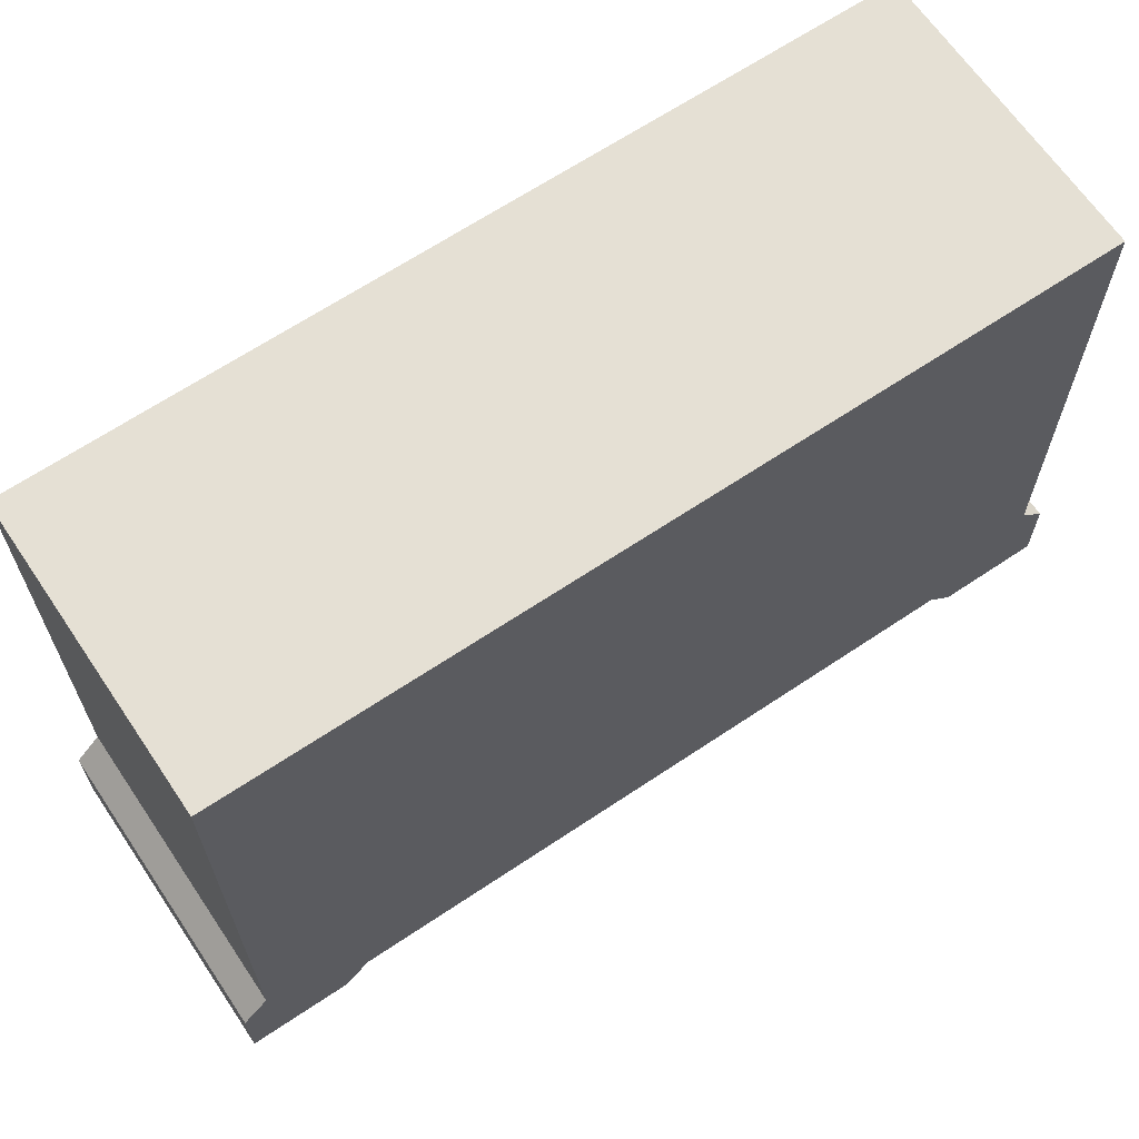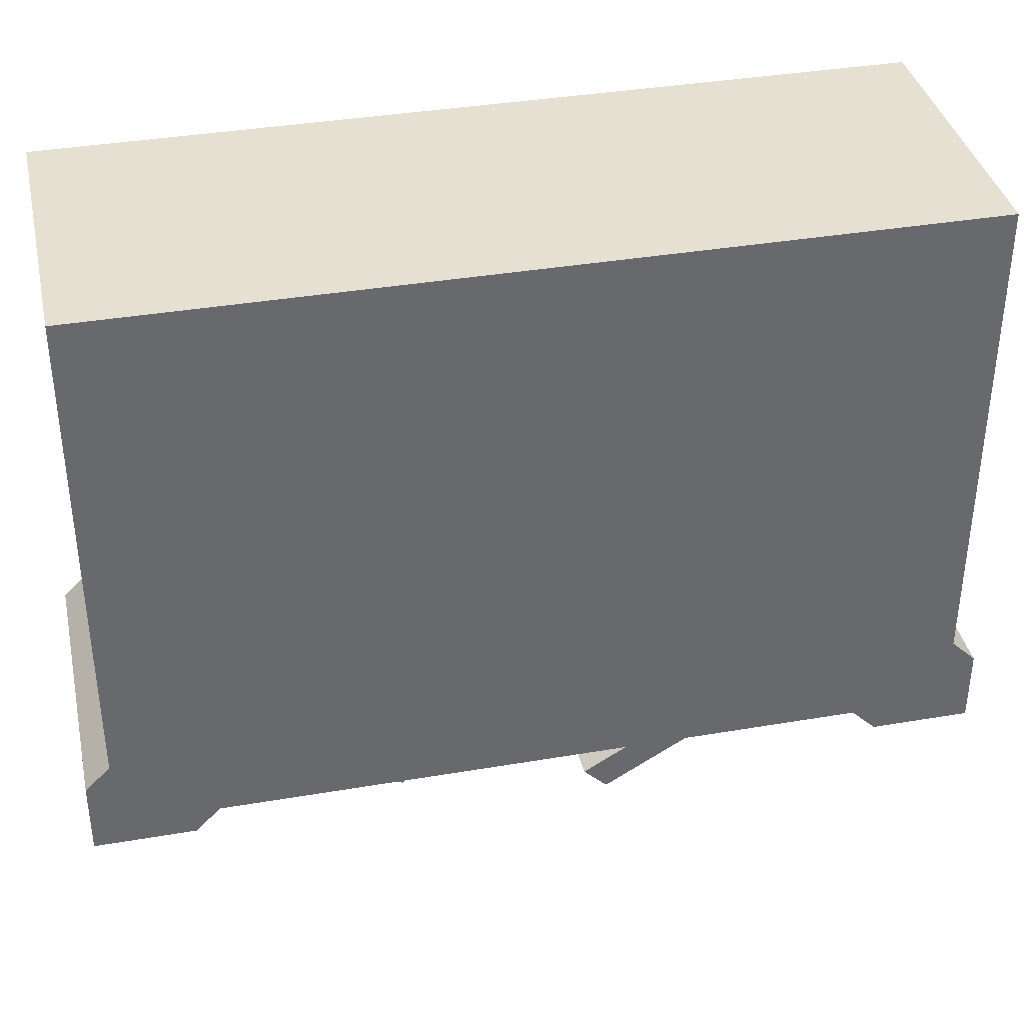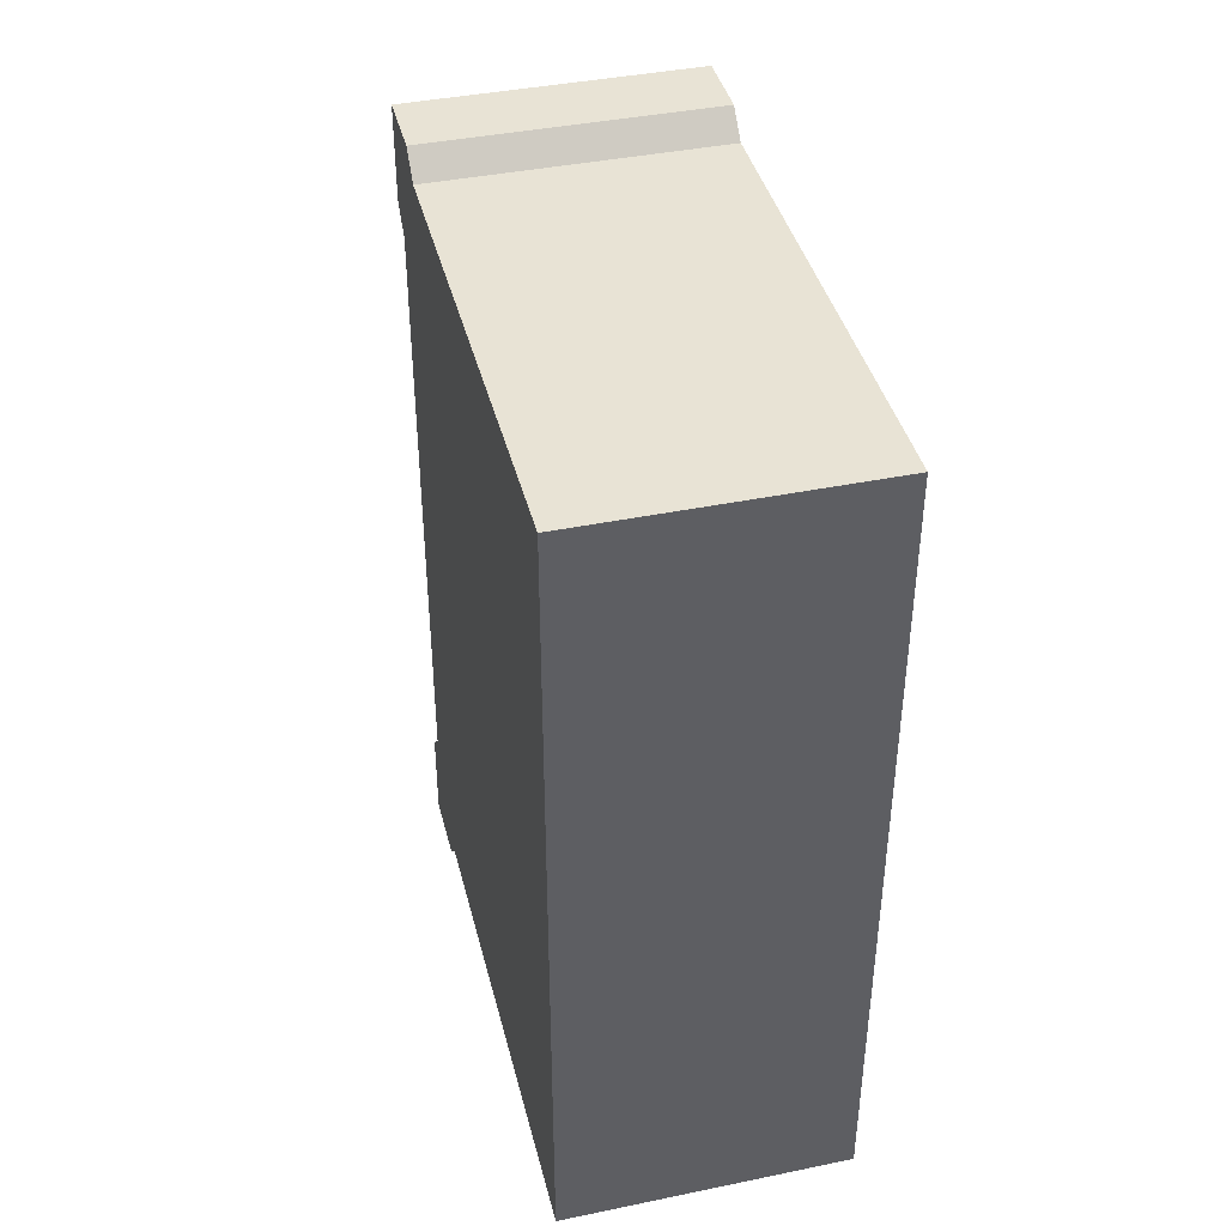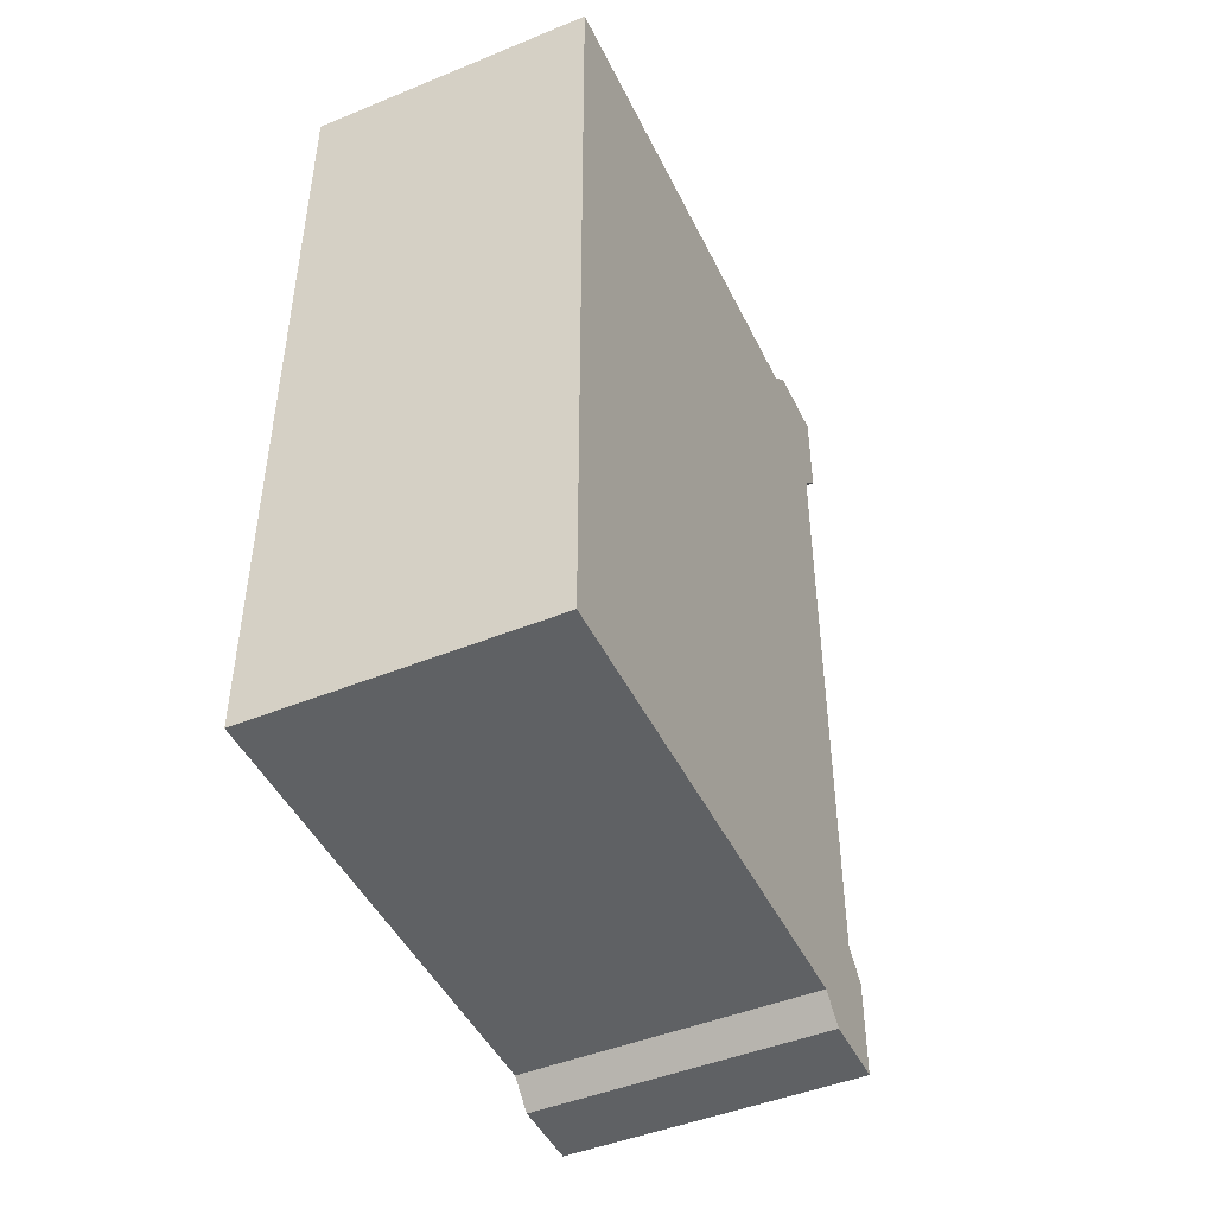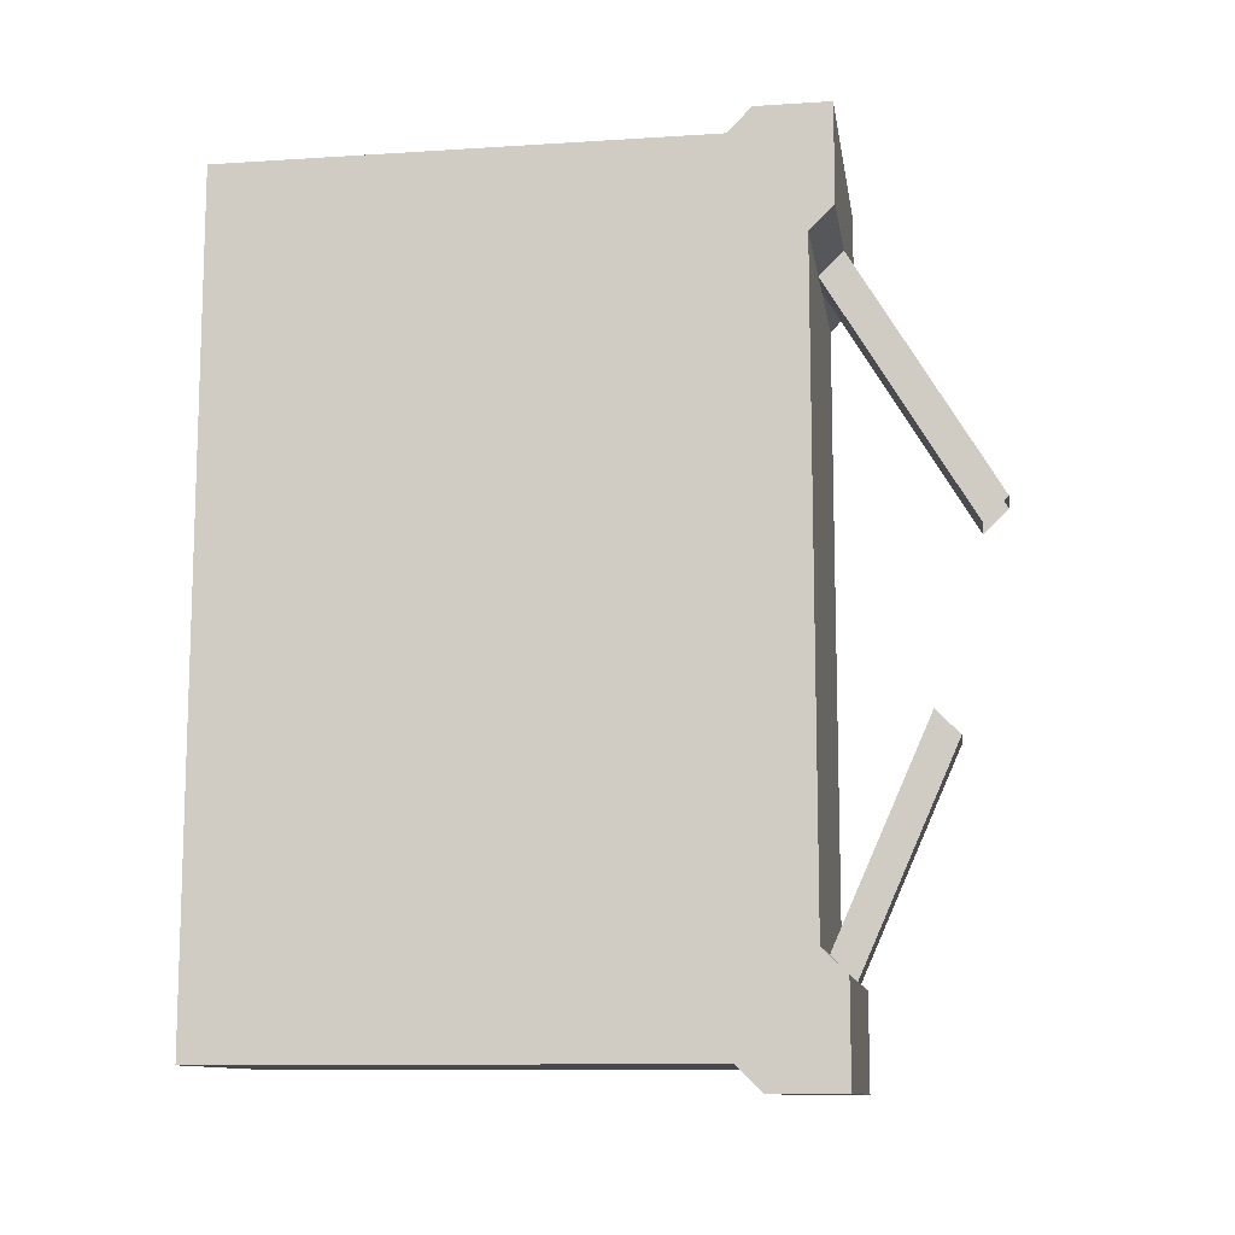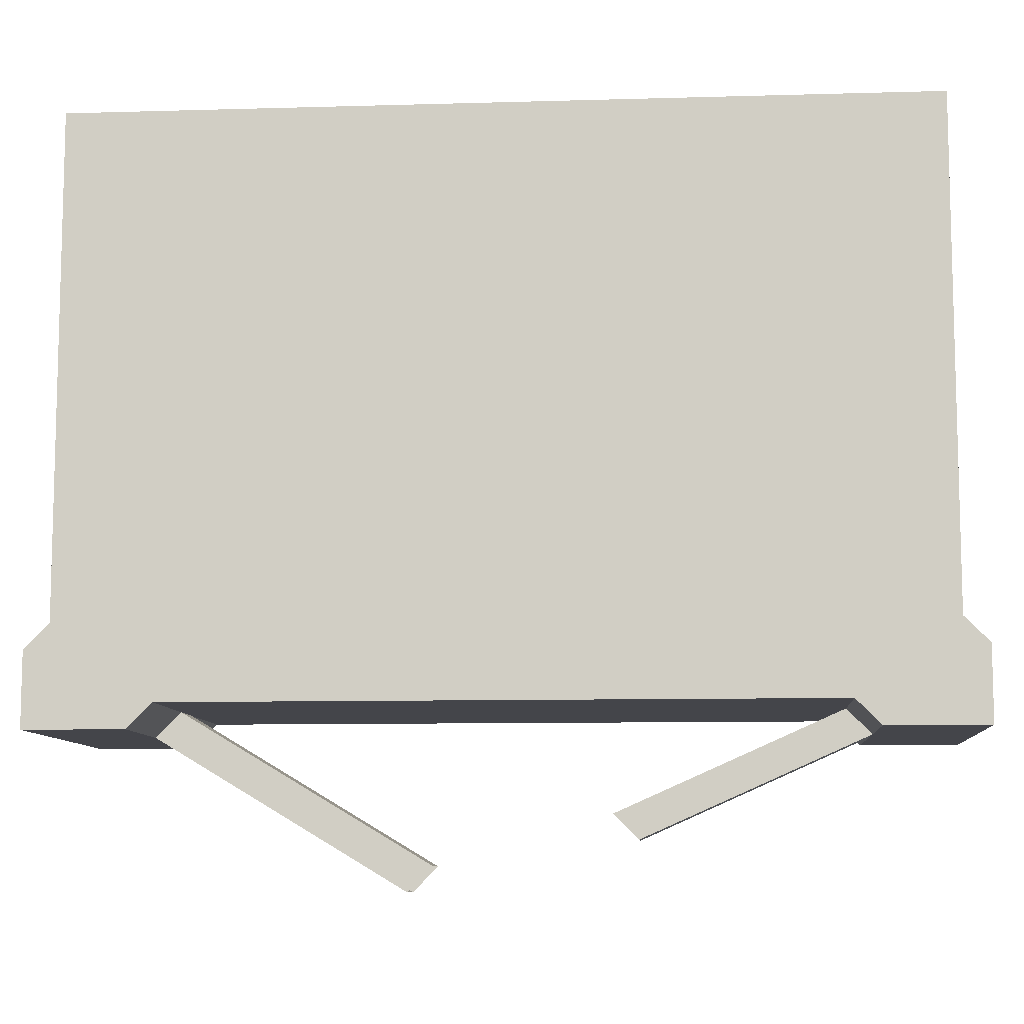
<metadata>
{"format":"obj","ext":"obj","renderer":"f3d","projection":"perspective","resolution":1024,"background":"white","views":[{"elev":65.7,"azim":-124.0,"up":"+Y"},{"elev":37.6,"azim":-102.3,"up":"+Y"},{"elev":41.0,"azim":166.0,"up":"+Z"},{"elev":-46.4,"azim":-155.0,"up":"+Z"},{"elev":-11.4,"azim":-81.2,"up":"+Z"},{"elev":-9.2,"azim":94.4,"up":"+Y"}]}
</metadata>
<code>
v 0.2891 -0.6016 0
v 0.2891 -0.6016 -0.01562
v 0.2891 -0.5938 -0.007812
v 0.2891 -0.5859 0
v 0.2891 -0.5938 0.01562
v 0.2891 -0.6016 0.007812
v 0.2891 -0.6016 0.01562
v 0.2891 -0.6094 0.01562
v 0.2891 -0.6172 0
v 0.2891 -0.6094 -0.007812
v 0.2891 -0.6172 -0.007812
v 0.2891 -0.6016 -0.08594
v 0.2891 -0.5859 -0.01562
v 0.2891 -0.5391 0
v 0.2891 -0.5859 0.01562
v 0.2891 -0.5703 -0.08594
v 0.2891 -0.5391 -0.03125
v 0.2891 -0.5234 0.1172
v 0.2891 -0.5391 0.1016
v 0.2891 -0.5469 0.03906
v 0.2891 -0.5625 0.02344
v 0.2891 -0.5703 0.07812
v 0.2891 -0.5859 0.07812
v 0.2891 -0.6094 0.03906
v 0.2891 -0.6016 0.02344
v 0.2891 -0.6172 0.01562
v 0.2891 -0.6328 0
v 0.2891 -0.6328 -0.03125
v 0.2891 -0.6328 -0.08594
v 0.2891 -0.6719 -0.1016
v 0.2891 -0.5234 -0.1016
v 0.2891 -0.5391 -0.08594
v 0.2891 -0.5156 -0.125
v 0.2891 -0.5156 0.1406
v 0.2891 -0.6719 0.1172
v 0.2891 -0.6562 0.1016
v 0.2891 -0.5938 0.08594
v 0.2891 -0.5625 0.05469
v 0.2891 -0.625 0.03906
v 0.2891 -0.6562 -0.08594
v 0.2891 -0.6016 0.07812
v 0.2891 -0.6719 0.1406
v 0.25 -0.6797 0.1484
v 0.2891 -0.6797 0.1484
v 0.2891 -0.6953 0.1094
v 0.2891 -0.6953 -0.09375
v 0.2891 -0.6719 -0.125
v 0.2891 -0.6797 -0.1328
v 0.25 -0.6797 -0.1328
v 0.1953 -0.6719 -0.125
v 0.25 -0.7031 0.1484
v 0.2891 -0.7031 0.1484
v 0.2891 -0.7031 0.1172
v 0.25 -0.6953 0.1094
v 0.25 -0.6953 -0.09375
v 0.25 -0.7031 -0.1016
v 0.2891 -0.7031 -0.1016
v 0.2891 -0.7031 -0.1328
v 0.25 -0.7031 -0.1328
v 0.1953 -0.6797 -0.1328
v 0.1953 -0.6953 -0.09375
v 0.1953 -0.6953 0.1094
v 0.1953 -0.6719 0.1406
v 0.1953 -0.5156 0.1406
v 0.1953 -0.5156 -0.125
v 0.25 -0.7031 0.1172
v 0.25 -0.75 0.03906
v 0.25 -0.7422 0.03125
v 0.2344 -0.6953 0.1094
v 0.2344 -0.6953 -0.09375
v 0.2344 -0.7266 -0.02344
v 0.25 -0.7266 -0.02344
v 0.25 -0.7344 -0.03125
v 0.2344 -0.7031 -0.1016
v 0.1953 -0.6797 0.1484
v 0.1953 -0.7031 0.1484
v 0.1953 -0.7031 0.1172
v 0.2344 -0.7031 0.1172
v 0.2344 -0.75 0.03906
v 0.2344 -0.7422 0.03125
v 0.1953 -0.7031 -0.1328
v 0.1953 -0.7031 -0.1016
v 0.2344 -0.7344 -0.03125
f 1 2 3
f 1 3 4
f 1 4 5
f 1 5 6
f 1 6 7
f 1 7 8
f 1 8 9
f 1 9 10
f 1 10 2
f 2 10 11
f 2 11 12
f 2 12 13
f 2 13 3
f 3 13 4
f 4 13 14
f 4 14 15
f 4 15 5
f 5 15 7
f 5 7 6
f 12 16 13
f 13 16 17
f 13 17 14
f 14 17 18
f 14 18 19
f 14 19 20
f 14 20 21
f 14 21 15
f 15 21 22
f 15 22 23
f 15 23 24
f 15 24 25
f 15 25 7
f 7 25 8
f 8 25 26
f 8 26 9
f 9 26 27
f 9 27 28
f 9 28 11
f 9 11 10
f 11 28 29
f 11 29 12
f 12 29 30
f 12 30 31
f 12 31 16
f 16 31 32
f 16 32 17
f 17 32 31
f 17 31 18
f 18 35 19
f 19 35 36
f 19 36 37
f 19 37 22
f 19 22 38
f 19 38 20
f 20 38 21
f 21 38 22
f 24 26 25
f 26 24 27
f 27 24 39
f 27 39 36
f 27 36 28
f 28 36 40
f 28 40 29
f 29 40 30
f 30 40 36
f 30 36 35
f 23 41 39
f 23 39 24
f 23 37 41
f 41 37 36
f 41 36 39
f 37 23 22
f 50 63 64
f 50 64 65
f 18 31 33
f 18 33 34
f 18 34 35
f 42 43 44
f 42 44 45
f 42 45 46
f 42 46 47
f 47 46 48
f 47 48 49
f 47 49 50
f 47 50 33
f 47 33 31
f 47 31 30
f 44 43 51
f 44 51 52
f 44 52 53
f 44 53 45
f 45 53 54
f 46 55 56
f 46 56 57
f 46 57 58
f 46 58 48
f 48 58 49
f 49 58 59
f 49 59 60
f 49 60 50
f 50 60 61
f 50 61 62
f 50 62 63
f 50 65 33
f 34 64 42
f 34 42 35
f 53 66 54
f 54 66 67
f 54 67 68
f 54 68 69
f 55 70 71
f 55 71 72
f 55 72 56
f 56 72 73
f 42 64 63
f 42 63 75
f 42 75 43
f 43 75 76
f 43 76 51
f 76 75 62
f 76 62 77
f 77 62 78
f 78 62 69
f 78 69 80
f 78 80 79
f 63 62 75
f 60 81 82
f 60 82 61
f 61 82 70
f 60 59 81
f 82 74 70
f 70 74 83
f 70 83 71
f 69 68 80
f 45 54 55
f 45 55 46
f 33 65 34
f 34 65 64
f 54 69 70
f 54 70 55
f 61 70 62
f 62 70 69
f 52 51 66
f 52 66 53
f 56 73 74
f 56 74 59
f 56 59 57
f 57 59 58
f 51 76 77
f 51 77 78
f 51 78 66
f 66 78 79
f 66 79 67
f 81 59 74
f 81 74 82
f 73 83 74

</code>
